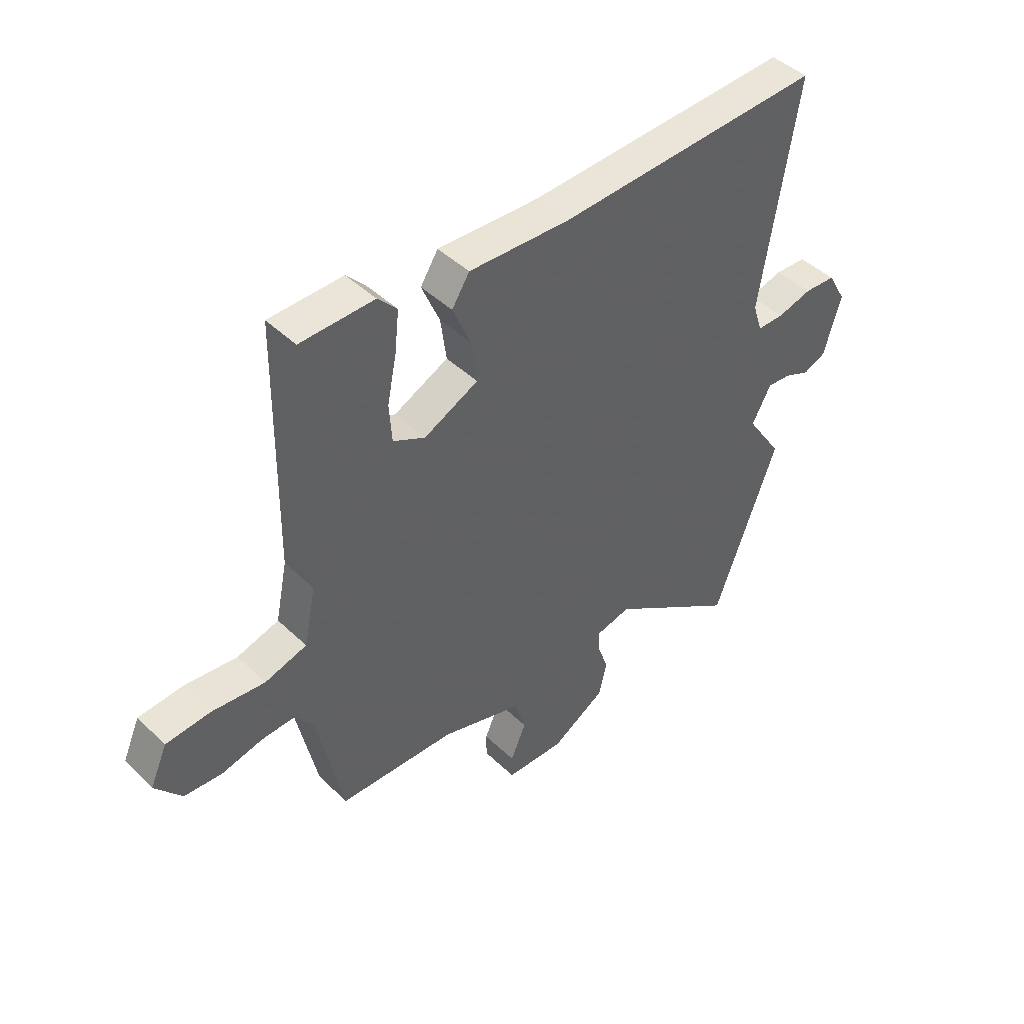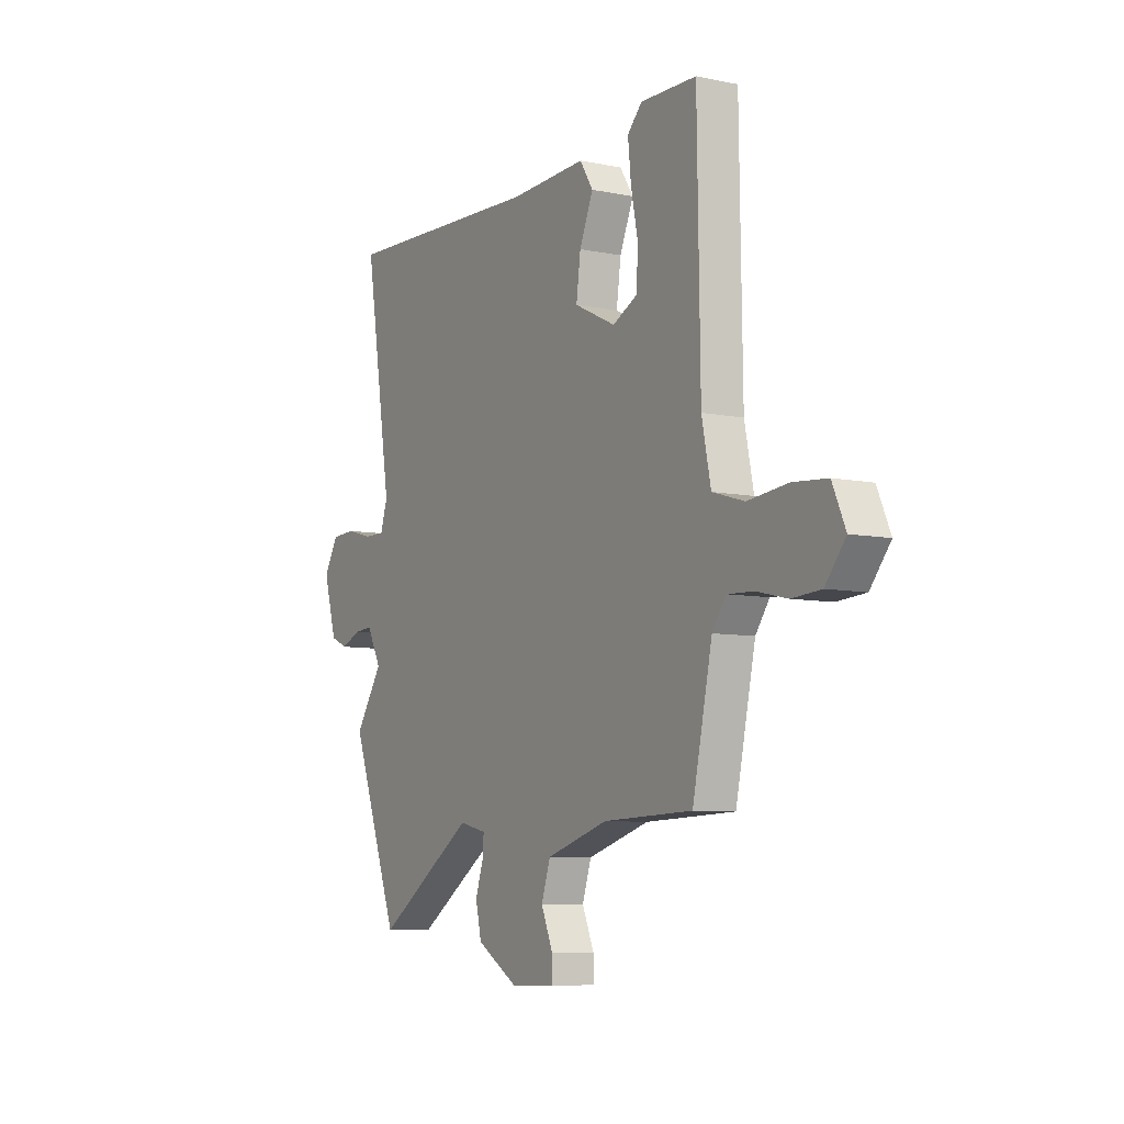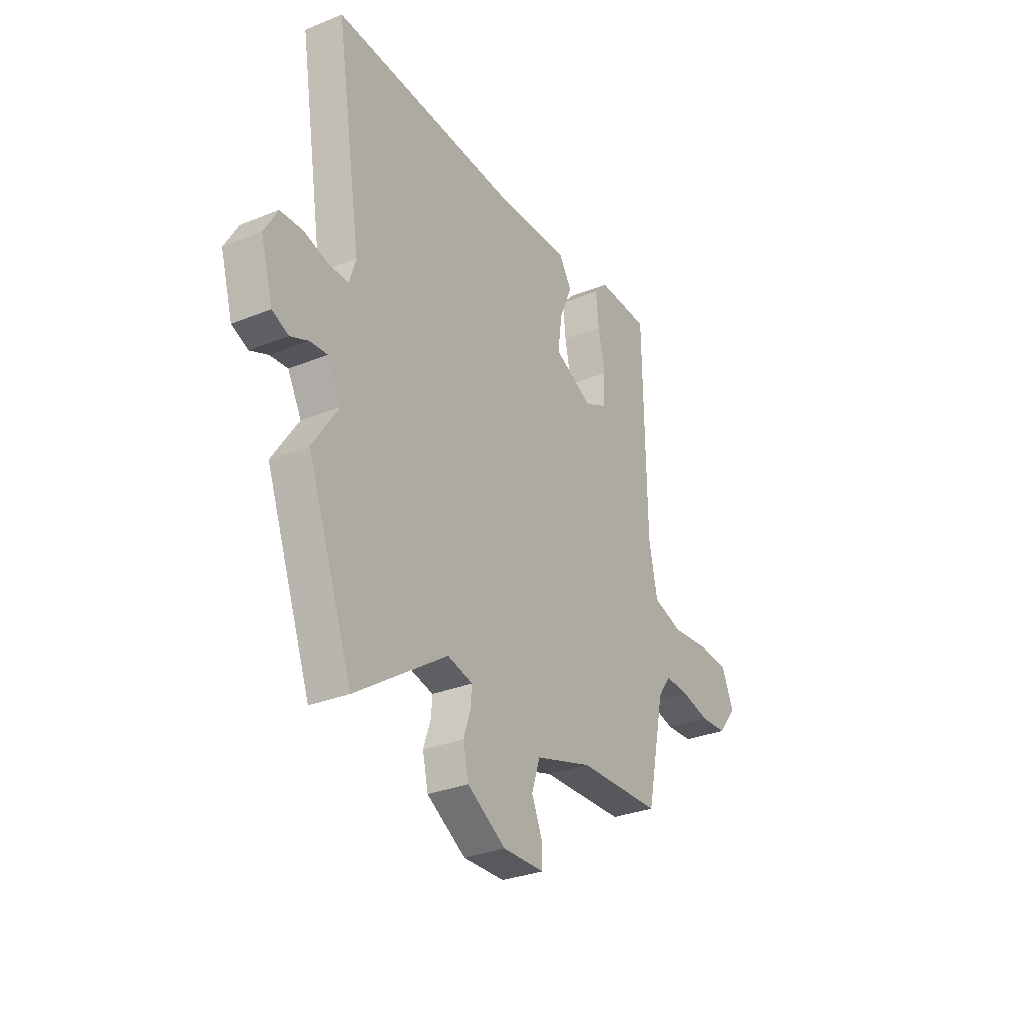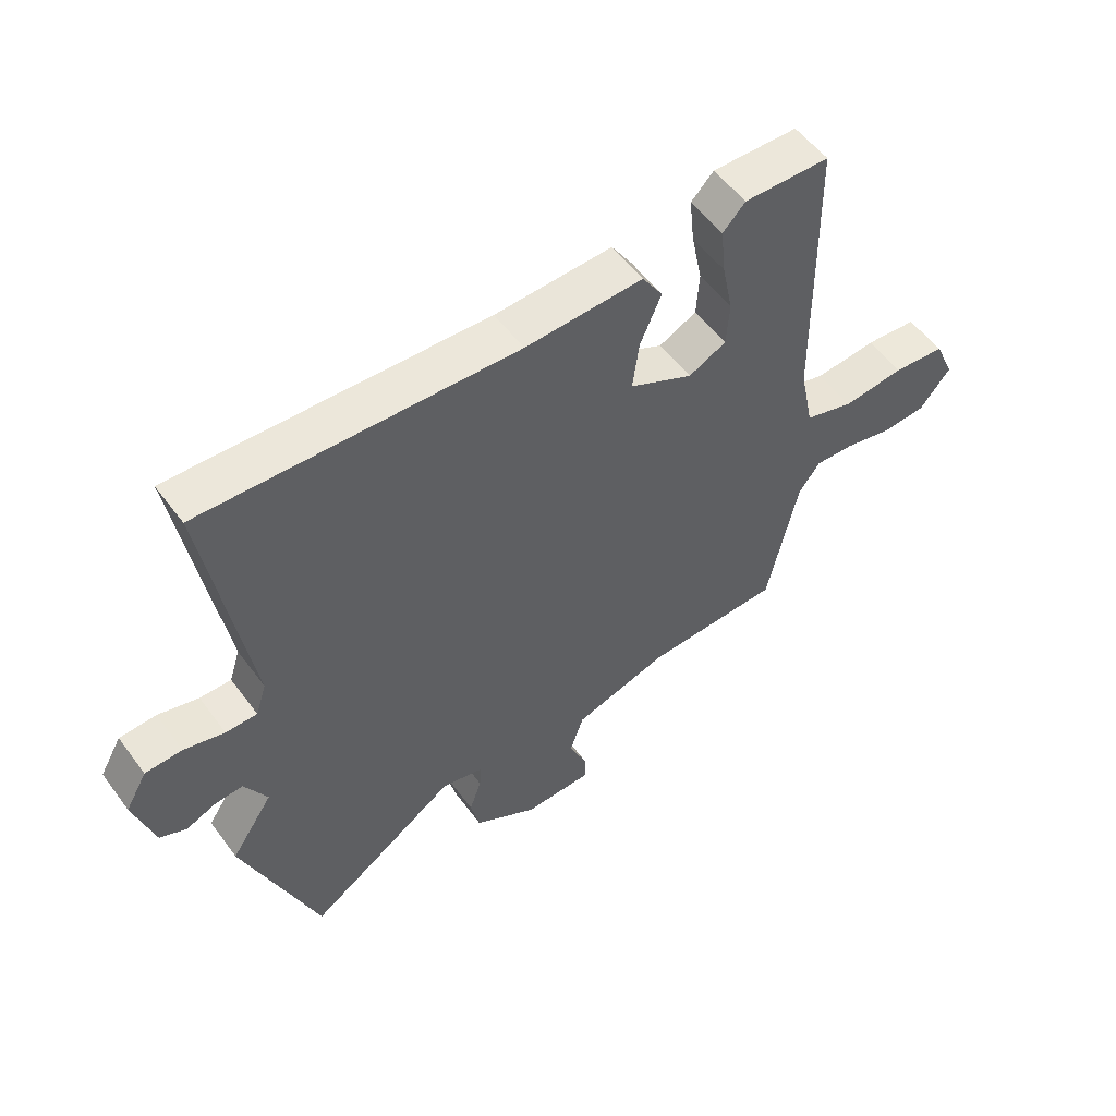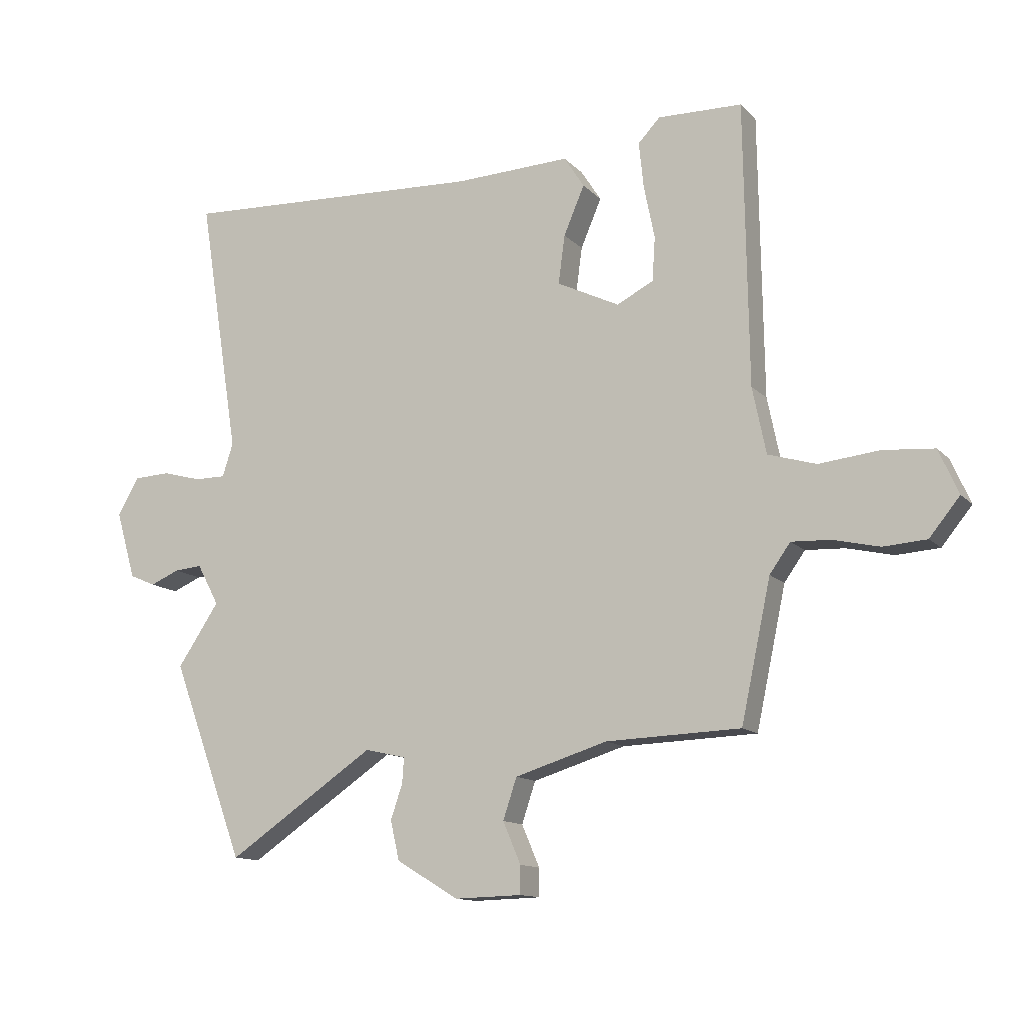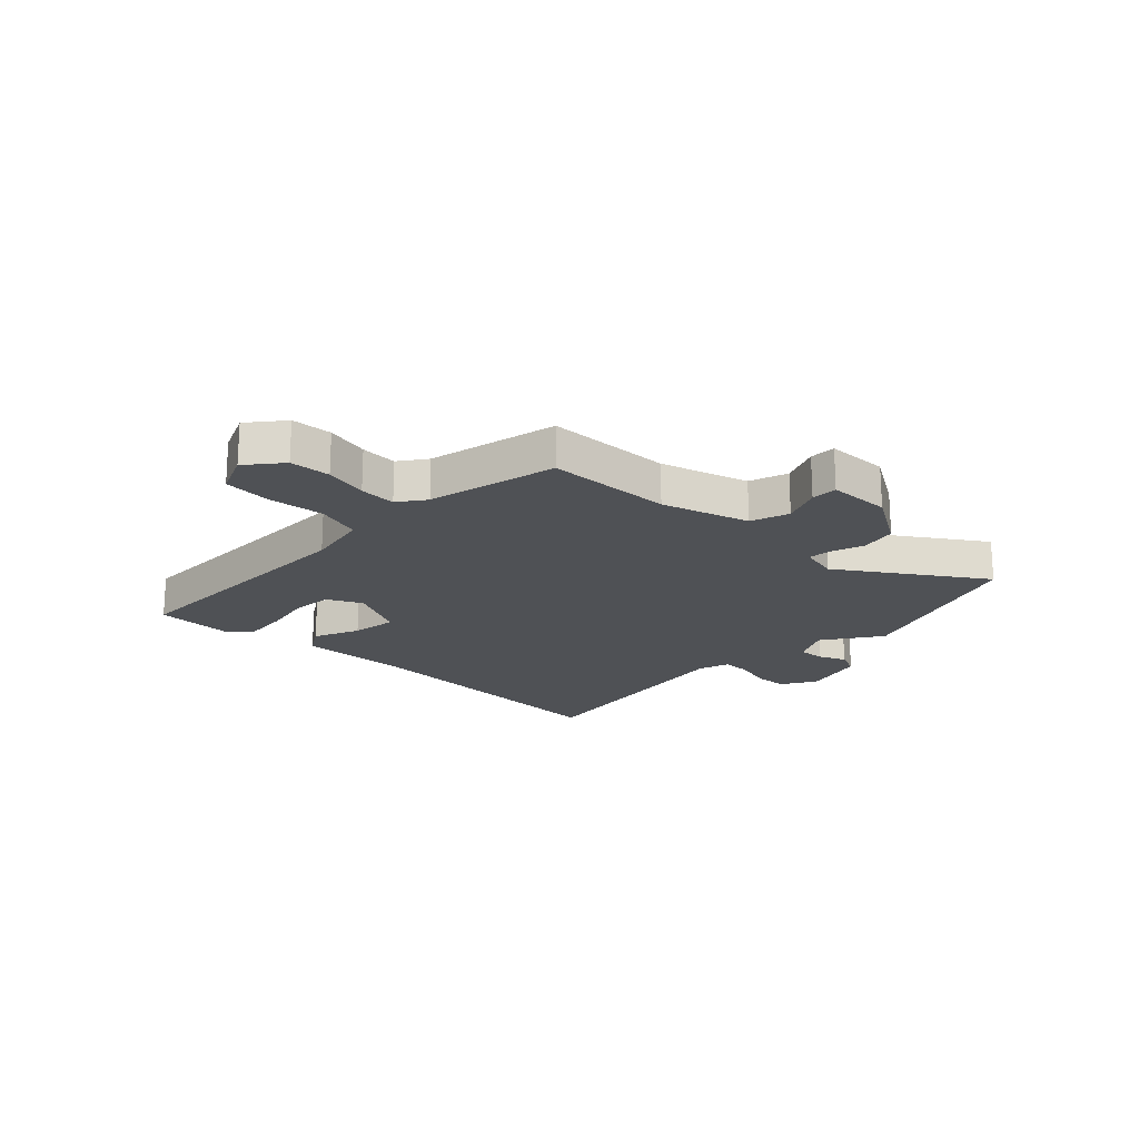
<metadata>
{"format":"obj","ext":"obj","renderer":"f3d","projection":"perspective","resolution":1024,"background":"white","views":[{"elev":44.5,"azim":137.9,"up":"+Z"},{"elev":-7.6,"azim":59.7,"up":"+Z"},{"elev":-30.6,"azim":-59.7,"up":"+Z"},{"elev":54.5,"azim":-35.8,"up":"+Z"},{"elev":-12.7,"azim":25.7,"up":"+Z"},{"elev":-19.6,"azim":135.6,"up":"+Y"}]}
</metadata>
<code>
v -0.443 0.07 -0.653
v -0.566 0.07 -0.321
v -0.496 0.07 -0.216
v -0.533 0.07 -0.147
v -0.58 0.07 -0.151
v -0.629 0.07 -0.172
v -0.673 0.07 -0.153
v -0.706 0.07 -0.039
v -0.67 0.07 0.024
v -0.609 0.07 0.027
v -0.542 0.07 0.009
v -0.49 0.07 0.009
v -0.472 0.07 0.065
v -0.541 0.07 0.501
v -0.026 0.07 0.478
v 0.168 0.07 0.486
v 0.202 0.07 0.433
v 0.167 0.07 0.351
v 0.156 0.07 0.269
v 0.261 0.07 0.218
v 0.323 0.07 0.249
v 0.328 0.07 0.323
v 0.31 0.07 0.412
v 0.302 0.07 0.49
v 0.339 0.07 0.529
v 0.481 0.07 0.526
v 0.488 0.07 0.051
v 0.511 0.07 -0.061
v 0.592 0.07 -0.085
v 0.694 0.07 -0.074
v 0.78 0.07 -0.081
v 0.813 0.07 -0.156
v 0.762 0.07 -0.219
v 0.689 0.07 -0.224
v 0.611 0.07 -0.206
v 0.545 0.07 -0.203
v 0.51 0.07 -0.252
v 0.46 0.07 -0.486
v 0.234 0.07 -0.494
v 0.078 0.07 -0.542
v 0.055 0.07 -0.611
v 0.085 0.07 -0.681
v 0.085 0.07 -0.728
v -0.028 0.07 -0.731
v -0.133 0.07 -0.668
v -0.148 0.07 -0.602
v -0.128 0.07 -0.543
v -0.125 0.07 -0.501
v -0.194 0.07 -0.485
v -0.443 0 -0.653
v -0.566 0 -0.321
v -0.496 0 -0.216
v -0.533 0 -0.147
v -0.58 0 -0.151
v -0.629 0 -0.172
v -0.673 0 -0.153
v -0.706 0 -0.039
v -0.67 0 0.024
v -0.609 0 0.027
v -0.542 0 0.009
v -0.49 0 0.009
v -0.472 0 0.065
v -0.541 0 0.501
v -0.026 0 0.478
v 0.168 0 0.486
v 0.202 0 0.433
v 0.167 0 0.351
v 0.156 0 0.269
v 0.261 0 0.218
v 0.323 0 0.249
v 0.328 0 0.323
v 0.31 0 0.412
v 0.302 0 0.49
v 0.339 0 0.529
v 0.481 0 0.526
v 0.488 0 0.051
v 0.511 0 -0.061
v 0.592 0 -0.085
v 0.694 0 -0.074
v 0.78 0 -0.081
v 0.813 0 -0.156
v 0.762 0 -0.219
v 0.689 0 -0.224
v 0.611 0 -0.206
v 0.545 0 -0.203
v 0.51 0 -0.252
v 0.46 0 -0.486
v 0.234 0 -0.494
v 0.078 0 -0.542
v 0.055 0 -0.611
v 0.085 0 -0.681
v 0.085 0 -0.728
v -0.028 0 -0.731
v -0.133 0 -0.668
v -0.148 0 -0.602
v -0.128 0 -0.543
v -0.125 0 -0.501
v -0.194 0 -0.485
f 45 46 47
f 44 45 47
f 43 44 47
f 42 43 47
f 41 42 47
f 40 41 47 48
f 39 40 48 49
f 37 38 39 49
f 33 34 35
f 32 33 35
f 31 32 35
f 30 31 35
f 29 30 35
f 28 29 35 36
f 25 26 27
f 24 25 27
f 23 24 27
f 22 23 27
f 21 22 27 28
f 36 37 49
f 28 36 49
f 21 28 49
f 20 21 49
f 15 16 17 18
f 15 18 19
f 14 15 19
f 13 14 19
f 9 10 11
f 8 9 11
f 7 8 11
f 6 7 11
f 5 6 11
f 4 5 11 12
f 19 20 49
f 13 19 49
f 12 13 49
f 4 12 49
f 3 4 49
f 1 2 3 49
f 96 95 94
f 96 94 93
f 96 93 92
f 96 92 91
f 96 91 90
f 97 96 90 89
f 98 97 89 88
f 98 88 87 86
f 84 83 82
f 84 82 81
f 84 81 80
f 84 80 79
f 84 79 78
f 85 84 78 77
f 76 75 74
f 76 74 73
f 76 73 72
f 76 72 71
f 77 76 71 70
f 98 86 85
f 98 85 77
f 98 77 70
f 98 70 69
f 67 66 65 64
f 68 67 64
f 68 64 63
f 68 63 62
f 60 59 58
f 60 58 57
f 60 57 56
f 60 56 55
f 60 55 54
f 61 60 54 53
f 98 69 68
f 98 68 62
f 98 62 61
f 98 61 53
f 98 53 52
f 98 52 51 50
f 1 50 51 2
f 2 51 52 3
f 3 52 53 4
f 4 53 54 5
f 5 54 55 6
f 6 55 56 7
f 7 56 57 8
f 8 57 58 9
f 9 58 59 10
f 10 59 60 11
f 11 60 61 12
f 12 61 62 13
f 13 62 63 14
f 14 63 64 15
f 15 64 65 16
f 16 65 66 17
f 17 66 67 18
f 18 67 68 19
f 19 68 69 20
f 20 69 70 21
f 21 70 71 22
f 22 71 72 23
f 23 72 73 24
f 24 73 74 25
f 25 74 75 26
f 26 75 76 27
f 27 76 77 28
f 28 77 78 29
f 29 78 79 30
f 30 79 80 31
f 31 80 81 32
f 32 81 82 33
f 33 82 83 34
f 34 83 84 35
f 35 84 85 36
f 36 85 86 37
f 37 86 87 38
f 38 87 88 39
f 39 88 89 40
f 40 89 90 41
f 41 90 91 42
f 42 91 92 43
f 43 92 93 44
f 44 93 94 45
f 45 94 95 46
f 46 95 96 47
f 47 96 97 48
f 48 97 98 49
f 49 98 50 1

</code>
